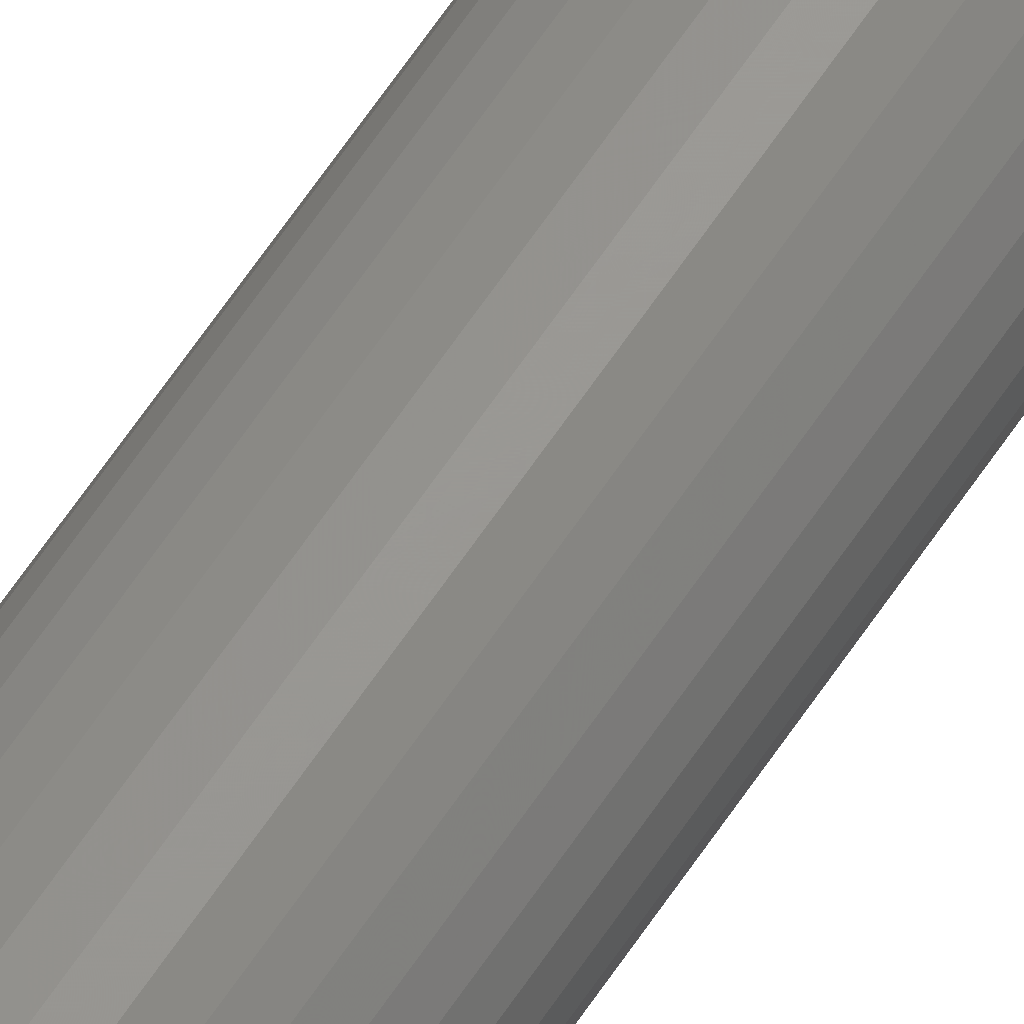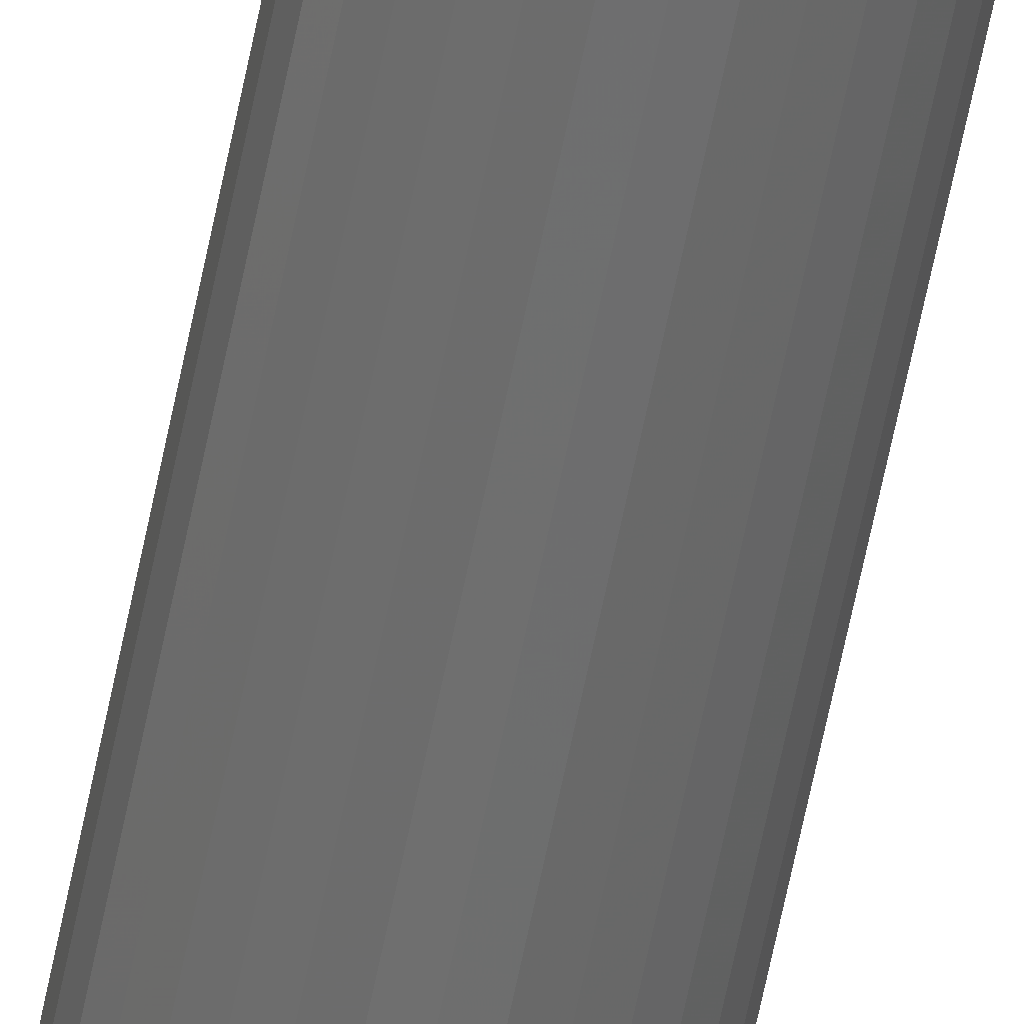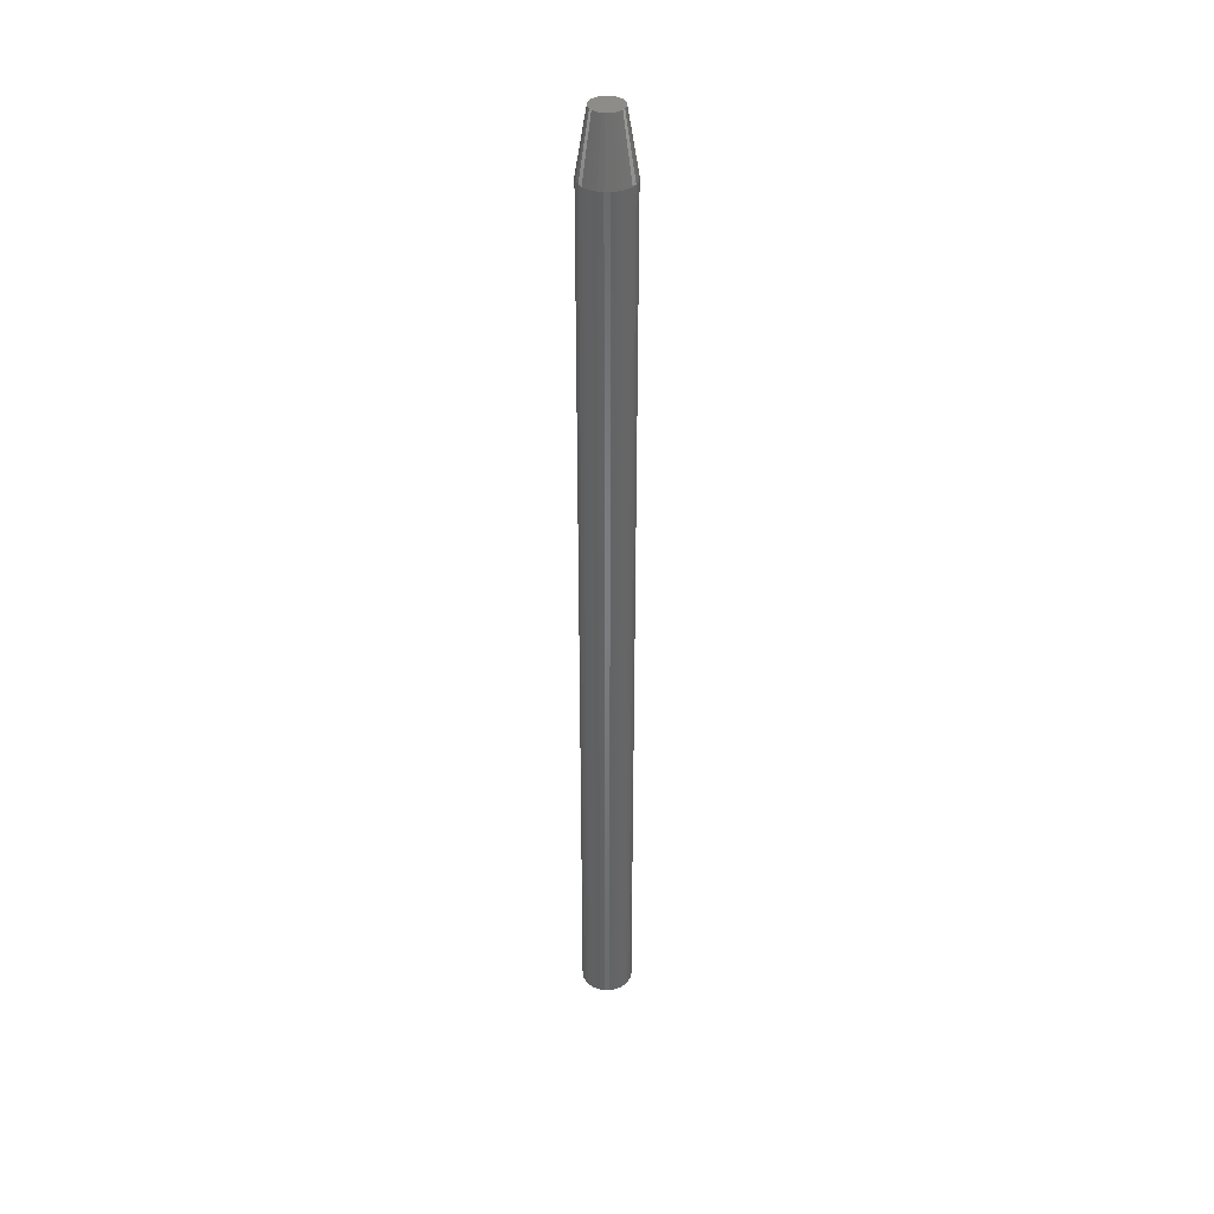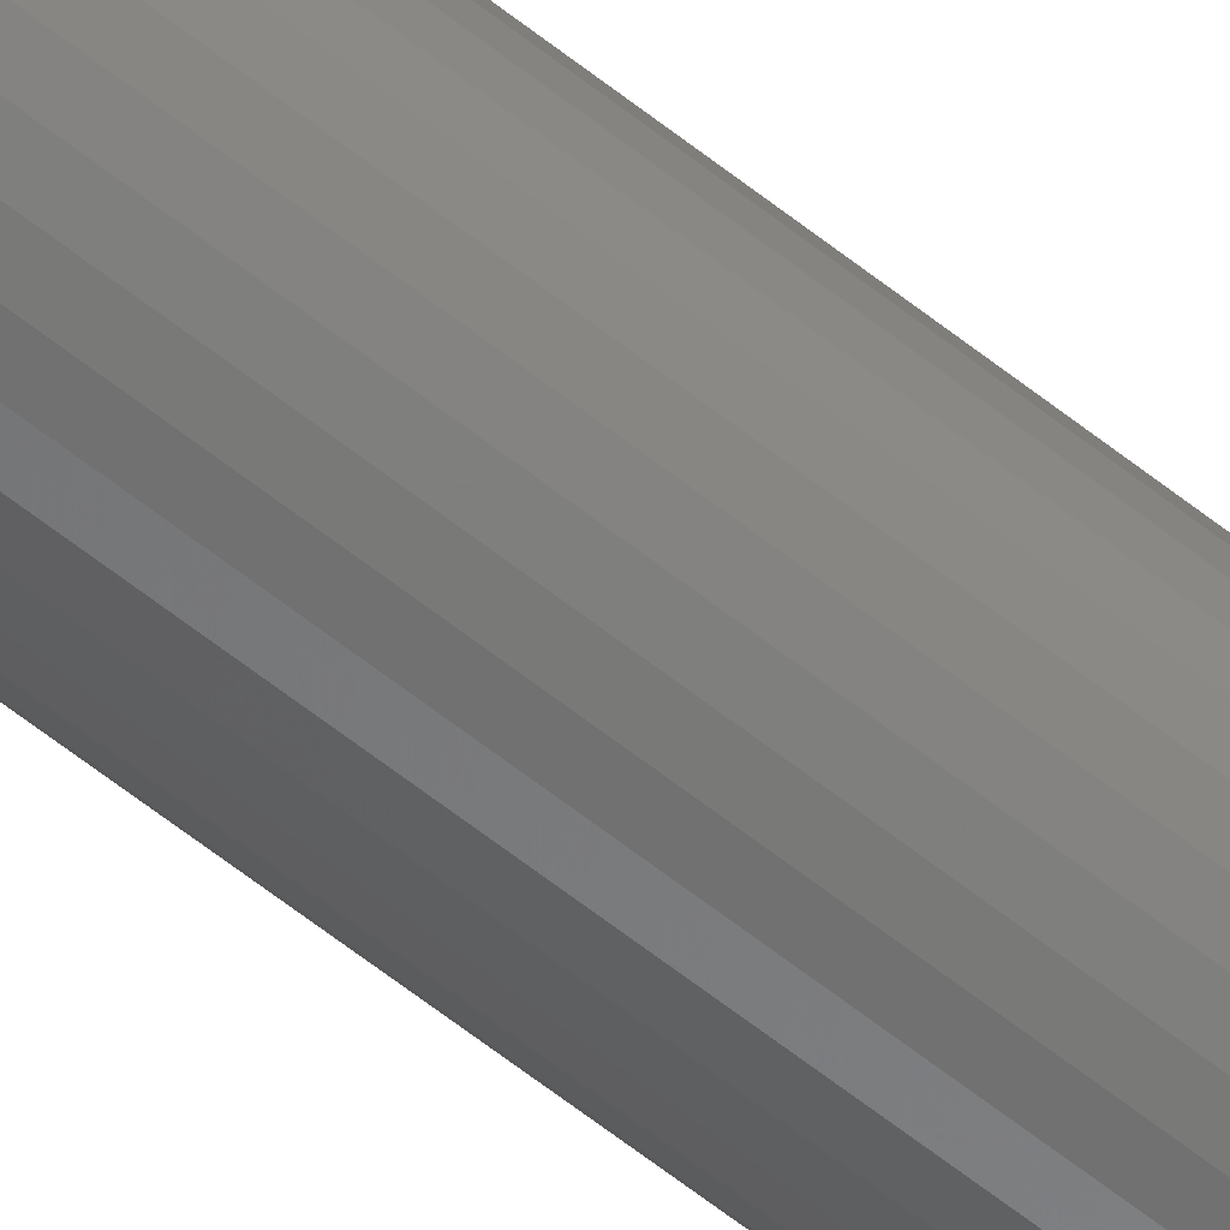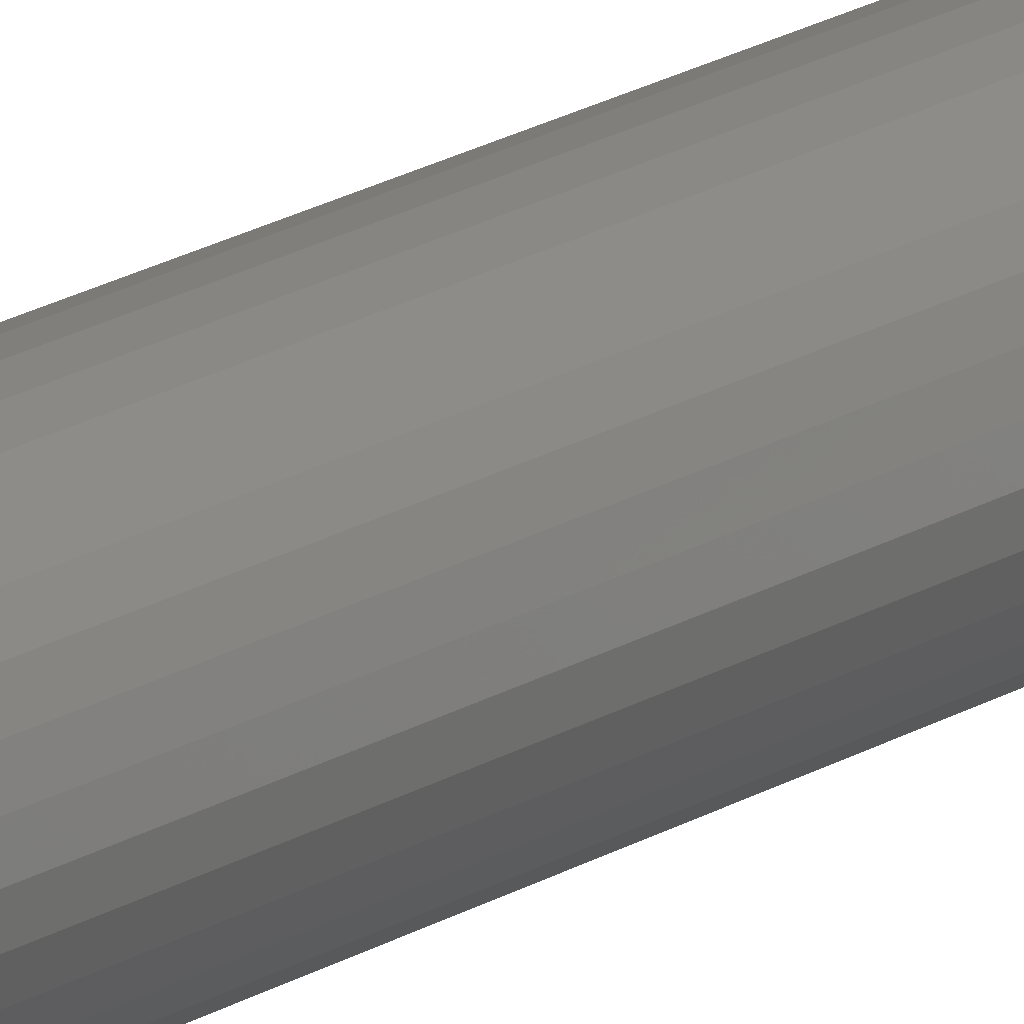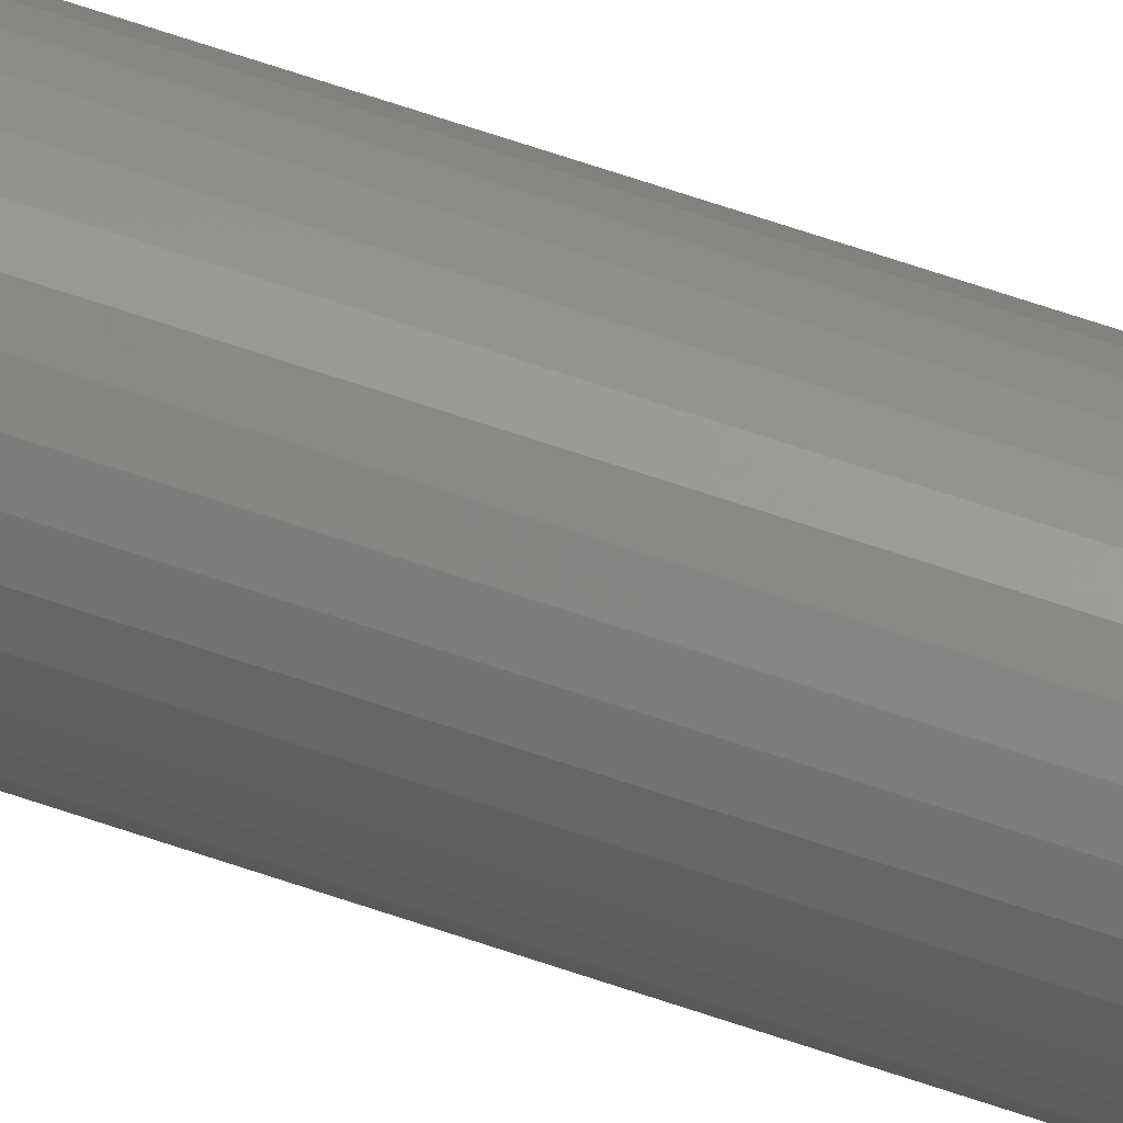
<metadata>
{"format":"stl","ext":"stl","renderer":"f3d","projection":"perspective","resolution":1024,"background":"white","views":[{"elev":67.6,"azim":-145.5,"up":"+Y"},{"elev":-59.8,"azim":169.0,"up":"+Y"},{"elev":38.1,"azim":117.7,"up":"+Z"},{"elev":-58.8,"azim":50.2,"up":"+Y"},{"elev":17.5,"azim":-141.9,"up":"+Y"},{"elev":61.4,"azim":109.7,"up":"+Y"}]}
</metadata>
<code>
# stl→obj: 96 verts, 188 faces
v 0.006872 0.009915 0.75
v -0.008185 0.008432 0.75
v 0.008678 0.008432 0.75
v -0.009668 0.006625 0.75
v 0.01016 0.006625 0.75
v -0.01077 0.004563 0.75
v 0.01126 0.004563 0.75
v 0.01126 -0.004563 0.75
v -0.009668 -0.006625 0.75
v 0.01016 -0.006625 0.75
v -0.008185 -0.008432 0.75
v 0.008678 -0.008432 0.75
v -0.006378 -0.009915 0.75
v -0.006378 0.009915 0.75
v 0.00481 0.01102 0.75
v 0.002573 0.0117 0.75
v 0.0002467 0.01192 0.75
v -0.00208 0.0117 0.75
v -0.004317 0.01102 0.75
v 0.006872 -0.009915 0.75
v -0.004317 -0.01102 0.75
v -0.00208 -0.0117 0.75
v 0.0002467 -0.01192 0.75
v 0.002573 -0.0117 0.75
v 0.00481 -0.01102 0.75
v 0.01194 0.002326 0.75
v -0.01145 0.002326 0.75
v 0.01217 5.465e-18 0.75
v -0.01168 2.371e-08 0.75
v 0.01194 -0.002326 0.75
v -0.01145 -0.002326 0.75
v -0.01077 -0.004563 0.75
v 0.01998 0 0
v 0.01998 -4.834e-18 0.7031
v 0.0196 -0.00385 0
v 0.0196 -0.00385 0.7031
v 0.01848 -0.007553 0
v 0.01848 -0.007553 0.7031
v 0.01666 -0.01097 0
v 0.01666 -0.01097 0.7031
v 0.0142 -0.01396 0
v 0.0142 -0.01396 0.7031
v 0.01121 -0.01641 0
v 0.01121 -0.01641 0.7031
v 0.0078 -0.01823 0
v 0.0078 -0.01823 0.7031
v 0.004097 -0.01936 0
v 0.004097 -0.01936 0.7031
v 0.0002467 -0.01974 0
v 0.0002467 -0.01974 0.7031
v -0.003604 -0.01936 0
v -0.003604 -0.01936 0.7031
v -0.007306 -0.01823 0
v -0.007306 -0.01823 0.7031
v -0.01072 -0.01641 0
v -0.01072 -0.01641 0.7031
v -0.01371 -0.01396 0
v -0.01371 -0.01396 0.7031
v -0.01616 -0.01097 0
v -0.01616 -0.01097 0.7031
v -0.01799 -0.007553 0
v -0.01799 -0.007553 0.7031
v -0.01911 -0.00385 0
v -0.01911 -0.00385 0.7031
v -0.01949 2.417e-18 0
v -0.01949 2.417e-18 0.7031
v -0.01911 0.00385 0
v -0.01911 0.00385 0.7031
v -0.01799 0.007553 0
v -0.01799 0.007553 0.7031
v -0.01616 0.01097 0
v -0.01616 0.01097 0.7031
v -0.01371 0.01396 0
v -0.01371 0.01396 0.7031
v -0.01072 0.01641 0
v -0.01072 0.01641 0.7031
v -0.007306 0.01823 0
v -0.007306 0.01823 0.7031
v -0.003604 0.01936 0
v -0.003604 0.01936 0.7031
v 0.0002467 0.01974 0
v 0.0002467 0.01974 0.7031
v 0.004097 0.01936 0
v 0.004097 0.01936 0.7031
v 0.0078 0.01823 0
v 0.0078 0.01823 0.7031
v 0.01121 0.01641 0
v 0.01121 0.01641 0.7031
v 0.0142 0.01396 0
v 0.0142 0.01396 0.7031
v 0.01666 0.01097 0
v 0.01666 0.01097 0.7031
v 0.01848 0.007553 0
v 0.01848 0.007553 0.7031
v 0.0196 0.00385 0
v 0.0196 0.00385 0.7031
f 1 2 3
f 2 4 3
f 3 4 5
f 5 4 6
f 5 6 7
f 8 9 10
f 10 9 11
f 10 11 12
f 11 13 12
f 14 2 1
f 14 1 15
f 14 15 16
f 14 16 17
f 14 17 18
f 14 18 19
f 20 12 13
f 20 13 21
f 20 21 22
f 20 22 23
f 20 23 24
f 20 24 25
f 7 6 26
f 26 6 27
f 26 27 28
f 28 27 29
f 28 29 30
f 30 29 31
f 30 31 8
f 8 31 32
f 8 32 9
f 33 34 35
f 35 34 36
f 35 36 37
f 37 36 38
f 37 38 39
f 39 38 40
f 39 40 41
f 41 40 42
f 41 42 43
f 43 42 44
f 43 44 45
f 45 44 46
f 45 46 47
f 47 46 48
f 47 48 49
f 49 48 50
f 49 50 51
f 51 50 52
f 51 52 53
f 53 52 54
f 53 54 55
f 55 54 56
f 55 56 57
f 57 56 58
f 57 58 59
f 59 58 60
f 59 60 61
f 61 60 62
f 61 62 63
f 63 62 64
f 63 64 65
f 65 64 66
f 65 66 67
f 67 66 68
f 67 68 69
f 69 68 70
f 69 70 71
f 71 70 72
f 71 72 73
f 73 72 74
f 73 74 75
f 75 74 76
f 75 76 77
f 77 76 78
f 77 78 79
f 79 78 80
f 79 80 81
f 81 80 82
f 81 82 83
f 83 82 84
f 83 84 85
f 85 84 86
f 85 86 87
f 87 86 88
f 87 88 89
f 89 88 90
f 89 90 91
f 91 90 92
f 91 92 93
f 93 92 94
f 93 94 95
f 95 94 96
f 95 96 33
f 33 96 34
f 82 16 84
f 84 16 15
f 84 15 86
f 86 15 1
f 86 1 88
f 88 1 3
f 88 3 90
f 90 3 5
f 90 5 92
f 92 5 7
f 92 7 94
f 94 7 26
f 94 26 96
f 96 26 28
f 96 28 34
f 16 82 17
f 17 82 80
f 17 80 18
f 18 80 78
f 18 78 19
f 19 78 76
f 19 76 14
f 14 76 74
f 14 74 2
f 2 74 72
f 2 72 4
f 4 72 70
f 4 70 6
f 6 70 68
f 6 68 27
f 27 68 66
f 27 66 29
f 50 22 52
f 52 22 21
f 52 21 54
f 54 21 13
f 54 13 56
f 56 13 11
f 56 11 58
f 58 11 9
f 58 9 60
f 60 9 32
f 60 32 62
f 62 32 31
f 62 31 64
f 64 31 29
f 64 29 66
f 22 50 23
f 23 50 48
f 23 48 24
f 24 48 46
f 24 46 25
f 25 46 44
f 25 44 20
f 20 44 42
f 20 42 12
f 12 42 40
f 12 40 10
f 10 40 38
f 10 38 8
f 8 38 36
f 8 36 30
f 30 36 34
f 30 34 28
f 77 79 81
f 77 81 83
f 85 77 83
f 75 77 85
f 87 75 85
f 73 75 87
f 89 73 87
f 71 73 89
f 91 71 89
f 69 71 91
f 93 69 91
f 67 69 93
f 95 67 93
f 37 61 35
f 59 61 37
f 39 59 37
f 57 59 39
f 41 57 39
f 55 57 41
f 43 55 41
f 53 55 43
f 45 53 43
f 51 53 45
f 49 51 45
f 47 49 45
f 61 63 35
f 35 63 65
f 35 65 33
f 33 65 67
f 33 67 95

</code>
